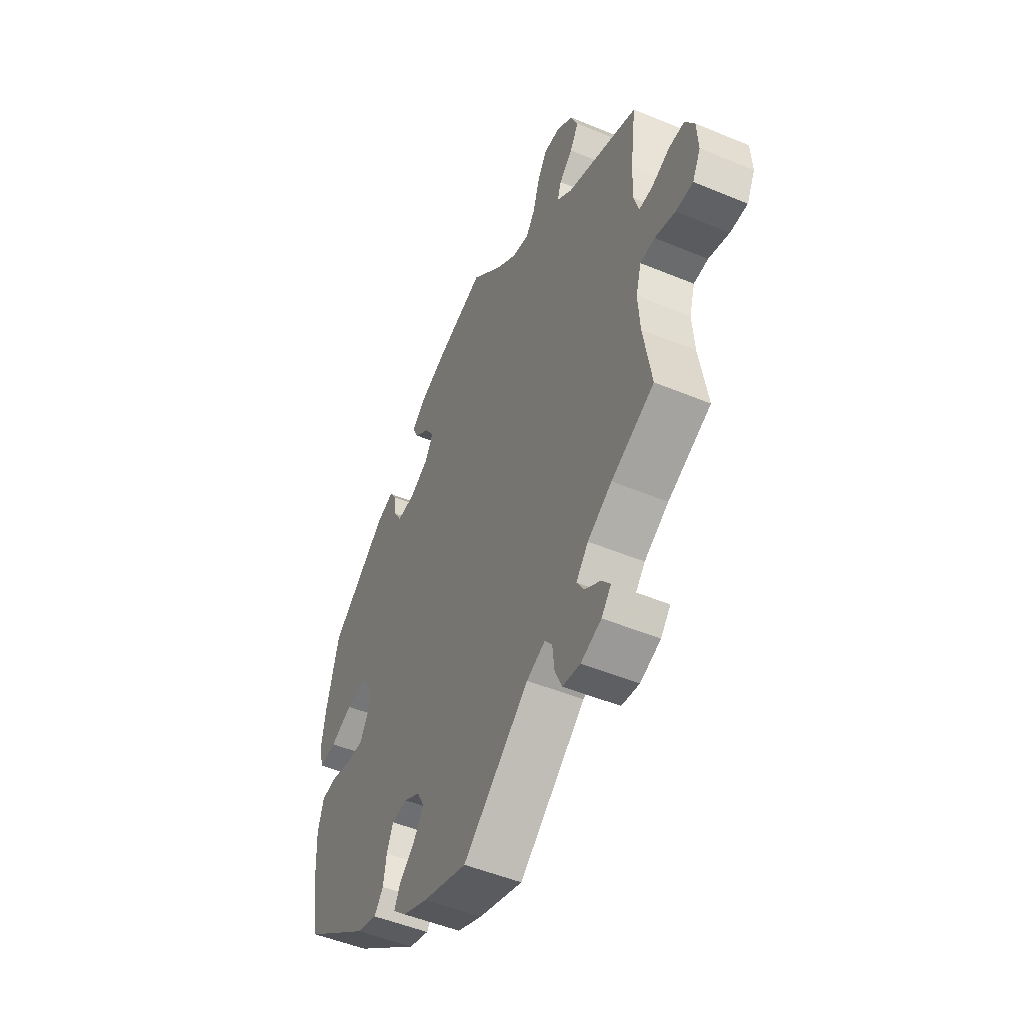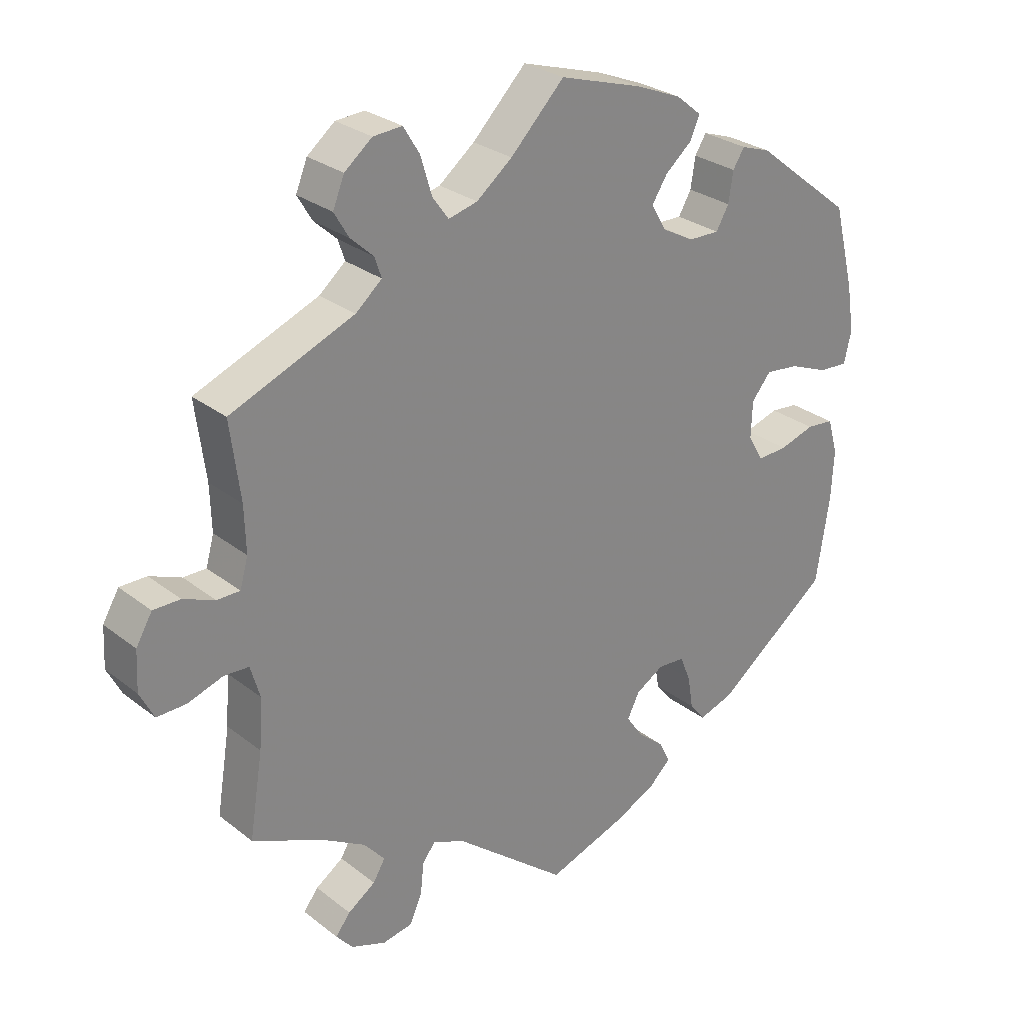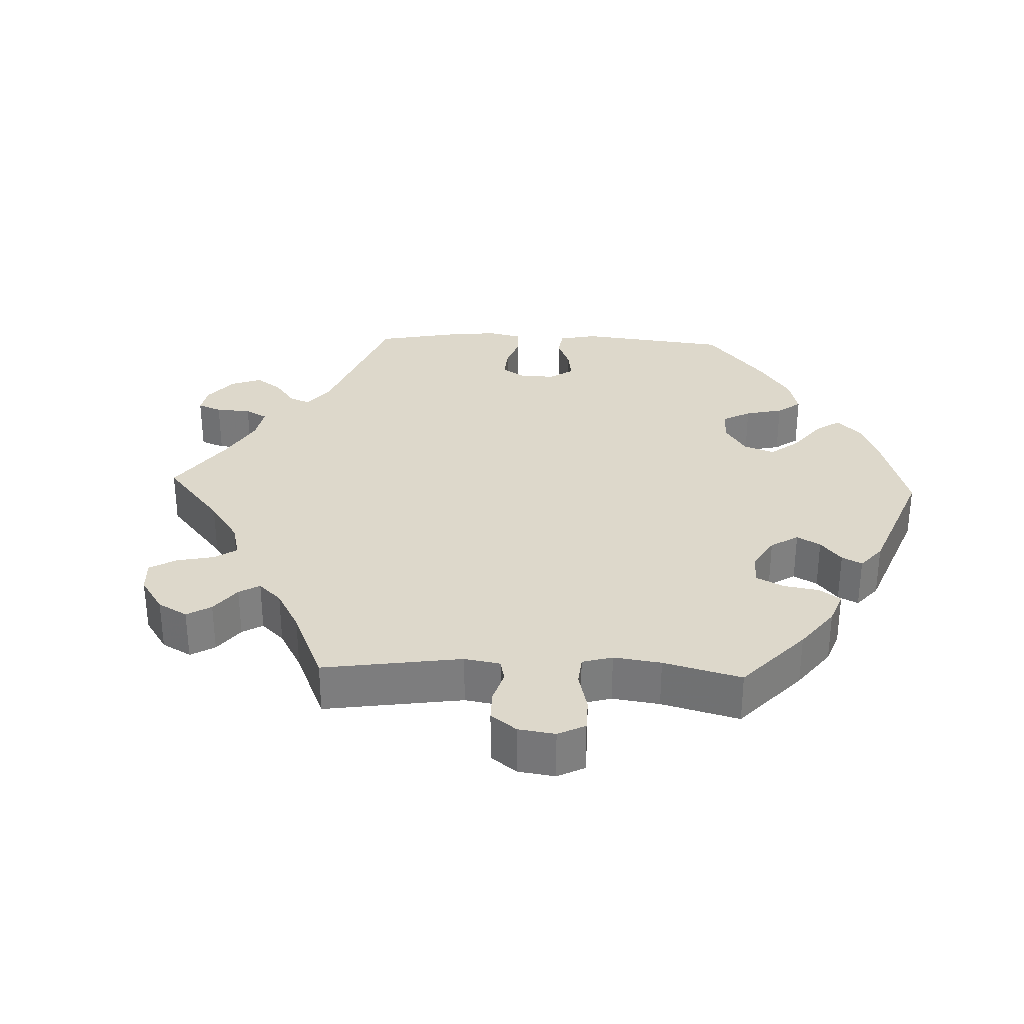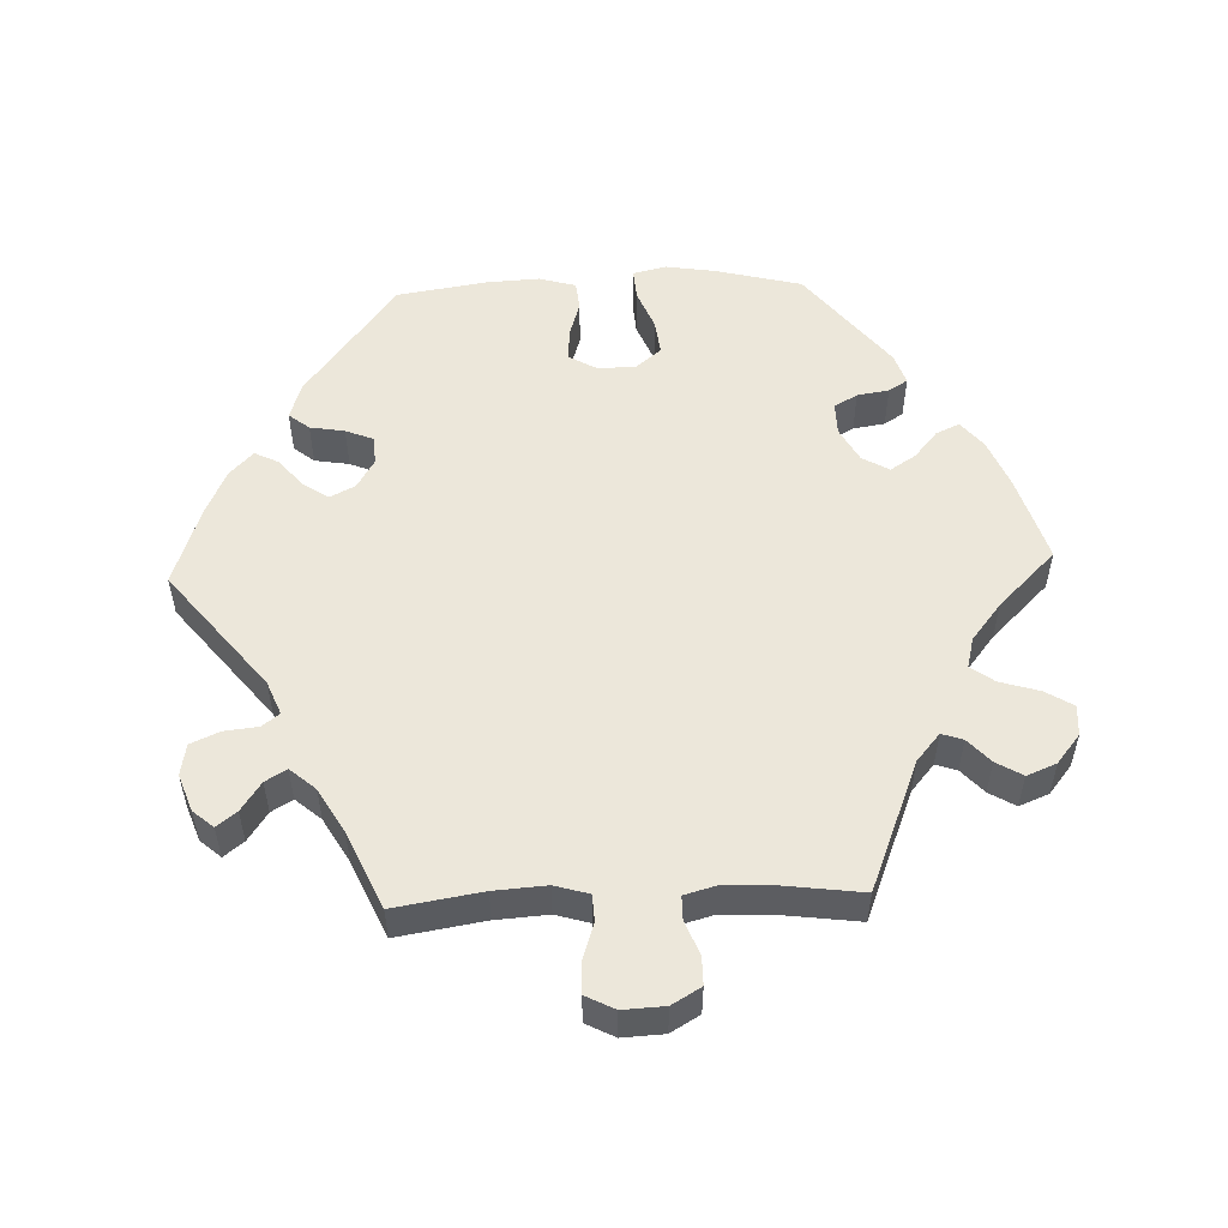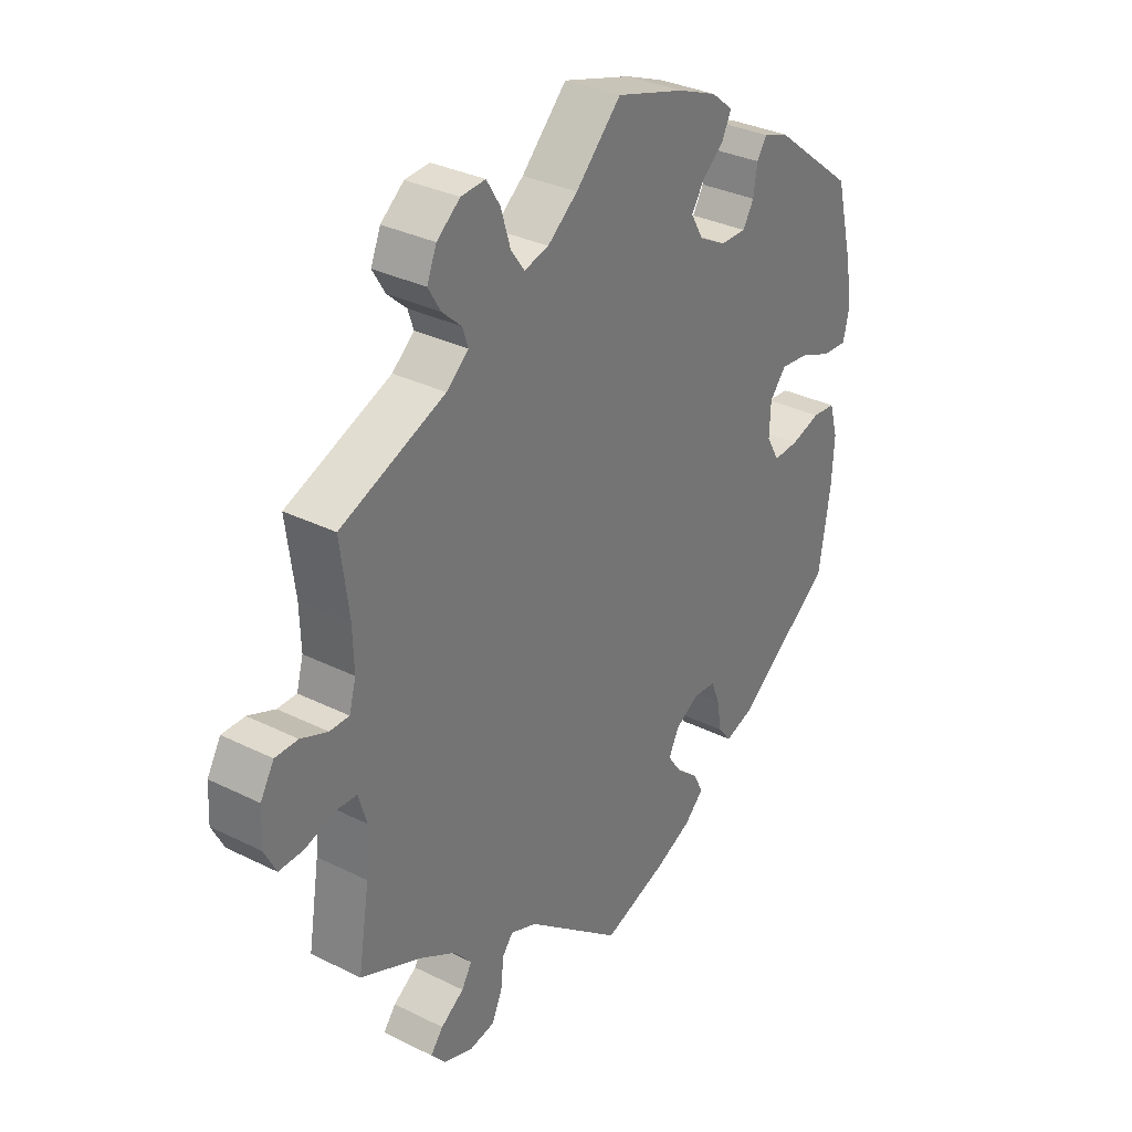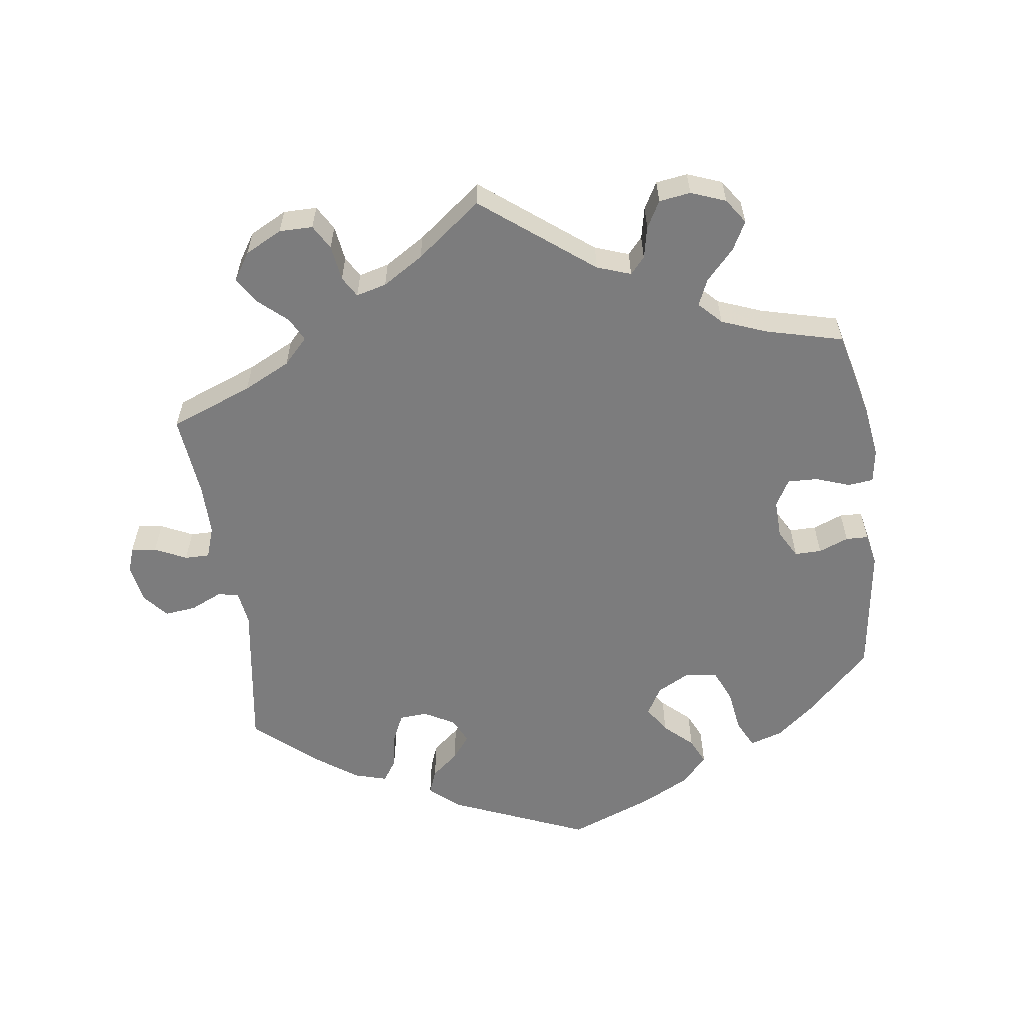
<metadata>
{"format":"obj","ext":"obj","renderer":"f3d","projection":"perspective","resolution":1024,"background":"white","views":[{"elev":-50.3,"azim":-114.5,"up":"+Z"},{"elev":27.9,"azim":-40.4,"up":"+Z"},{"elev":31.3,"azim":-27.8,"up":"+Y"},{"elev":53.4,"azim":-92.2,"up":"+Y"},{"elev":32.6,"azim":-55.4,"up":"+Z"},{"elev":-58.8,"azim":-51.9,"up":"+Y"}]}
</metadata>
<code>
v -0.316 0.07 0.363
v -0.277 0.07 0.396
v -0.287 0.07 0.426
v -0.321 0.07 0.457
v -0.343 0.07 0.494
v -0.326 0.07 0.536
v -0.285 0.07 0.569
v -0.242 0.07 0.572
v -0.218 0.07 0.533
v -0.201 0.07 0.477
v -0.177 0.07 0.444
v -0.134 0.07 0.455
v -0.081 0.07 0.497
v -0.001 0.07 0.578
v 0.121 0.07 0.541
v 0.19 0.07 0.513
v 0.228 0.07 0.482
v 0.213 0.07 0.449
v 0.174 0.07 0.416
v 0.151 0.07 0.38
v 0.173 0.07 0.342
v 0.221 0.07 0.316
v 0.267 0.07 0.315
v 0.286 0.07 0.348
v 0.293 0.07 0.393
v 0.31 0.07 0.42
v 0.354 0.07 0.405
v 0.5 0.07 0.29
v 0.531 0.07 0.167
v 0.542 0.07 0.097
v 0.531 0.07 0.05
v 0.487 0.07 0.053
v 0.43 0.07 0.076
v 0.38 0.07 0.082
v 0.351 0.07 0.047
v 0.349 0.07 -0.007
v 0.372 0.07 -0.047
v 0.417 0.07 -0.045
v 0.469 0.07 -0.029
v 0.51 0.07 -0.033
v 0.525 0.07 -0.085
v 0.521 0.07 -0.16
v 0.501 0.07 -0.288
v 0.331 0.07 -0.416
v 0.279 0.07 -0.433
v 0.256 0.07 -0.404
v 0.248 0.07 -0.355
v 0.232 0.07 -0.316
v 0.192 0.07 -0.313
v 0.15 0.07 -0.338
v 0.132 0.07 -0.374
v 0.157 0.07 -0.41
v 0.196 0.07 -0.443
v 0.213 0.07 -0.477
v 0.178 0.07 -0.51
v 0.114 0.07 -0.539
v 0.001 0.07 -0.578
v -0.168 0.07 -0.442
v -0.215 0.07 -0.423
v -0.234 0.07 -0.447
v -0.239 0.07 -0.495
v -0.257 0.07 -0.536
v -0.302 0.07 -0.544
v -0.354 0.07 -0.525
v -0.379 0.07 -0.496
v -0.357 0.07 -0.468
v -0.316 0.07 -0.44
v -0.298 0.07 -0.41
v -0.329 0.07 -0.374
v -0.391 0.07 -0.338
v -0.5 0.07 -0.289
v -0.48 0.07 -0.165
v -0.475 0.07 -0.091
v -0.489 0.07 -0.043
v -0.526 0.07 -0.041
v -0.578 0.07 -0.058
v -0.622 0.07 -0.059
v -0.643 0.07 -0.018
v -0.64 0.07 0.041
v -0.616 0.07 0.082
v -0.576 0.07 0.082
v -0.529 0.07 0.063
v -0.495 0.07 0.063
v -0.483 0.07 0.106
v -0.485 0.07 0.174
v -0.5 0.07 0.289
v -0.316 0 0.363
v -0.277 0 0.396
v -0.287 0 0.426
v -0.321 0 0.457
v -0.343 0 0.494
v -0.326 0 0.536
v -0.285 0 0.569
v -0.242 0 0.572
v -0.218 0 0.533
v -0.201 0 0.477
v -0.177 0 0.444
v -0.134 0 0.455
v -0.081 0 0.497
v -0.001 0 0.578
v 0.121 0 0.541
v 0.19 0 0.513
v 0.228 0 0.482
v 0.213 0 0.449
v 0.174 0 0.416
v 0.151 0 0.38
v 0.173 0 0.342
v 0.221 0 0.316
v 0.267 0 0.315
v 0.286 0 0.348
v 0.293 0 0.393
v 0.31 0 0.42
v 0.354 0 0.405
v 0.5 0 0.29
v 0.531 0 0.167
v 0.542 0 0.097
v 0.531 0 0.05
v 0.487 0 0.053
v 0.43 0 0.076
v 0.38 0 0.082
v 0.351 0 0.047
v 0.349 0 -0.007
v 0.372 0 -0.047
v 0.417 0 -0.045
v 0.469 0 -0.029
v 0.51 0 -0.033
v 0.525 0 -0.085
v 0.521 0 -0.16
v 0.501 0 -0.288
v 0.331 0 -0.416
v 0.279 0 -0.433
v 0.256 0 -0.404
v 0.248 0 -0.355
v 0.232 0 -0.316
v 0.192 0 -0.313
v 0.15 0 -0.338
v 0.132 0 -0.374
v 0.157 0 -0.41
v 0.196 0 -0.443
v 0.213 0 -0.477
v 0.178 0 -0.51
v 0.114 0 -0.539
v 0.001 0 -0.578
v -0.168 0 -0.442
v -0.215 0 -0.423
v -0.234 0 -0.447
v -0.239 0 -0.495
v -0.257 0 -0.536
v -0.302 0 -0.544
v -0.354 0 -0.525
v -0.379 0 -0.496
v -0.357 0 -0.468
v -0.316 0 -0.44
v -0.298 0 -0.41
v -0.329 0 -0.374
v -0.391 0 -0.338
v -0.5 0 -0.289
v -0.48 0 -0.165
v -0.475 0 -0.091
v -0.489 0 -0.043
v -0.526 0 -0.041
v -0.578 0 -0.058
v -0.622 0 -0.059
v -0.643 0 -0.018
v -0.64 0 0.041
v -0.616 0 0.082
v -0.576 0 0.082
v -0.529 0 0.063
v -0.495 0 0.063
v -0.483 0 0.106
v -0.485 0 0.174
v -0.5 0 0.289
f 85 86 1
f 84 85 1 2
f 83 84 2
f 79 80 81 82
f 79 82 83
f 78 79 83
f 75 76 77 78
f 74 75 78 83
f 73 74 83 2
f 70 71 72
f 69 70 72 73
f 68 69 73 2
f 64 65 66 67
f 64 67 68
f 63 64 68
f 60 61 62 63
f 60 63 68
f 59 60 68 2
f 55 56 57 58
f 55 58 59 2
f 52 53 54 55
f 51 52 55
f 44 45 46 47
f 44 47 48
f 43 44 48
f 42 43 48 49
f 38 39 40 41
f 37 38 41 42
f 30 31 32 33
f 30 33 34
f 29 30 34
f 28 29 34
f 27 28 34 35
f 24 25 26 27
f 23 24 27 35
f 16 17 18 19
f 16 19 20
f 13 14 15 16
f 12 13 16 20
f 11 12 20 21
f 7 8 9 10
f 7 10 11
f 6 7 11
f 3 4 5 6
f 3 6 11
f 51 55 2 3
f 50 51 3 11
f 49 50 11 21
f 37 42 49
f 36 37 49
f 36 49 21 22
f 22 23 35 36
f 87 172 171
f 88 87 171 170
f 88 170 169
f 168 167 166 165
f 169 168 165
f 169 165 164
f 164 163 162 161
f 169 164 161 160
f 88 169 160 159
f 158 157 156
f 159 158 156 155
f 88 159 155 154
f 153 152 151 150
f 154 153 150
f 154 150 149
f 149 148 147 146
f 154 149 146
f 88 154 146 145
f 144 143 142 141
f 88 145 144 141
f 141 140 139 138
f 141 138 137
f 133 132 131 130
f 134 133 130
f 134 130 129
f 135 134 129 128
f 127 126 125 124
f 128 127 124 123
f 119 118 117 116
f 120 119 116
f 120 116 115
f 120 115 114
f 121 120 114 113
f 113 112 111 110
f 121 113 110 109
f 105 104 103 102
f 106 105 102
f 102 101 100 99
f 106 102 99 98
f 107 106 98 97
f 96 95 94 93
f 97 96 93
f 97 93 92
f 92 91 90 89
f 97 92 89
f 89 88 141 137
f 97 89 137 136
f 107 97 136 135
f 135 128 123
f 135 123 122
f 108 107 135 122
f 122 121 109 108
f 1 87 88 2
f 2 88 89 3
f 3 89 90 4
f 4 90 91 5
f 5 91 92 6
f 6 92 93 7
f 7 93 94 8
f 8 94 95 9
f 9 95 96 10
f 10 96 97 11
f 11 97 98 12
f 12 98 99 13
f 13 99 100 14
f 14 100 101 15
f 15 101 102 16
f 16 102 103 17
f 17 103 104 18
f 18 104 105 19
f 19 105 106 20
f 20 106 107 21
f 21 107 108 22
f 22 108 109 23
f 23 109 110 24
f 24 110 111 25
f 25 111 112 26
f 26 112 113 27
f 27 113 114 28
f 28 114 115 29
f 29 115 116 30
f 30 116 117 31
f 31 117 118 32
f 32 118 119 33
f 33 119 120 34
f 34 120 121 35
f 35 121 122 36
f 36 122 123 37
f 37 123 124 38
f 38 124 125 39
f 39 125 126 40
f 40 126 127 41
f 41 127 128 42
f 42 128 129 43
f 43 129 130 44
f 44 130 131 45
f 45 131 132 46
f 46 132 133 47
f 47 133 134 48
f 48 134 135 49
f 49 135 136 50
f 50 136 137 51
f 51 137 138 52
f 52 138 139 53
f 53 139 140 54
f 54 140 141 55
f 55 141 142 56
f 56 142 143 57
f 57 143 144 58
f 58 144 145 59
f 59 145 146 60
f 60 146 147 61
f 61 147 148 62
f 62 148 149 63
f 63 149 150 64
f 64 150 151 65
f 65 151 152 66
f 66 152 153 67
f 67 153 154 68
f 68 154 155 69
f 69 155 156 70
f 70 156 157 71
f 71 157 158 72
f 72 158 159 73
f 73 159 160 74
f 74 160 161 75
f 75 161 162 76
f 76 162 163 77
f 77 163 164 78
f 78 164 165 79
f 79 165 166 80
f 80 166 167 81
f 81 167 168 82
f 82 168 169 83
f 83 169 170 84
f 84 170 171 85
f 85 171 172 86
f 86 172 87 1

</code>
